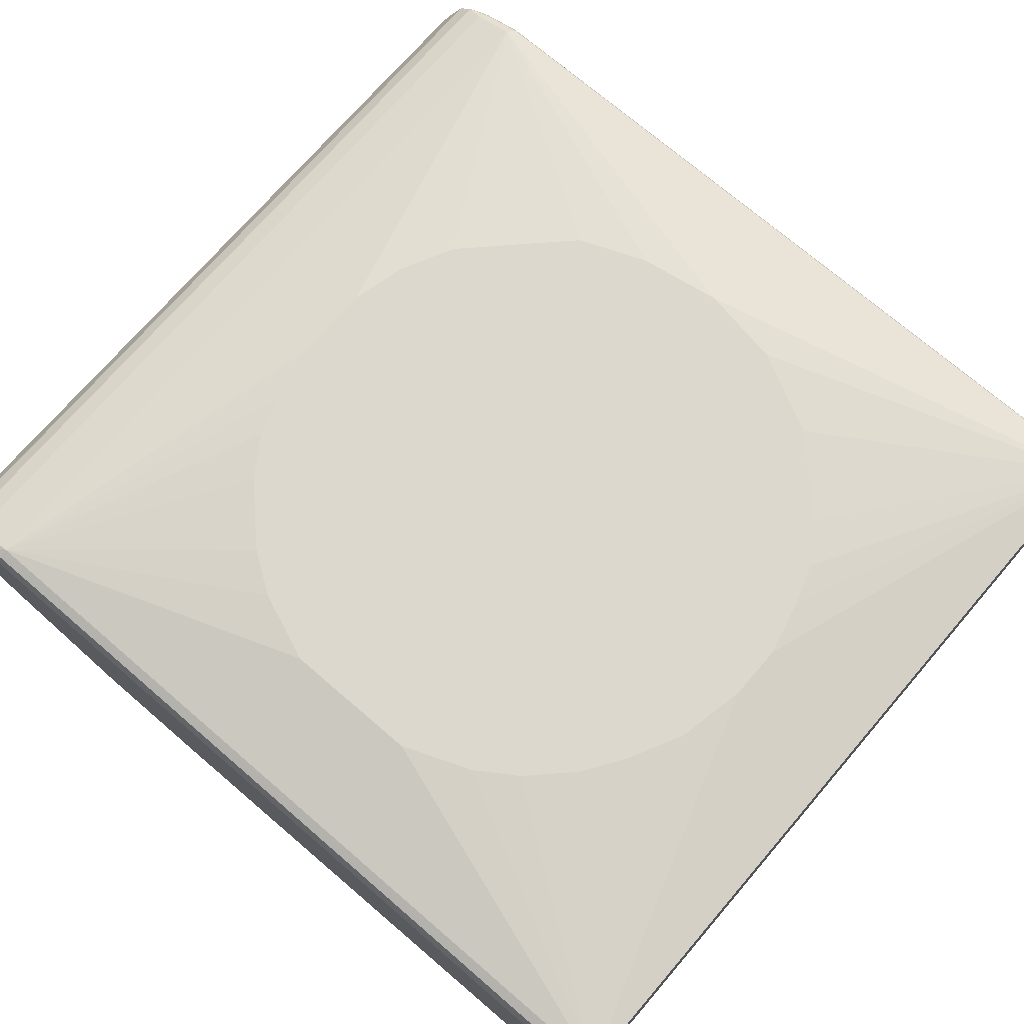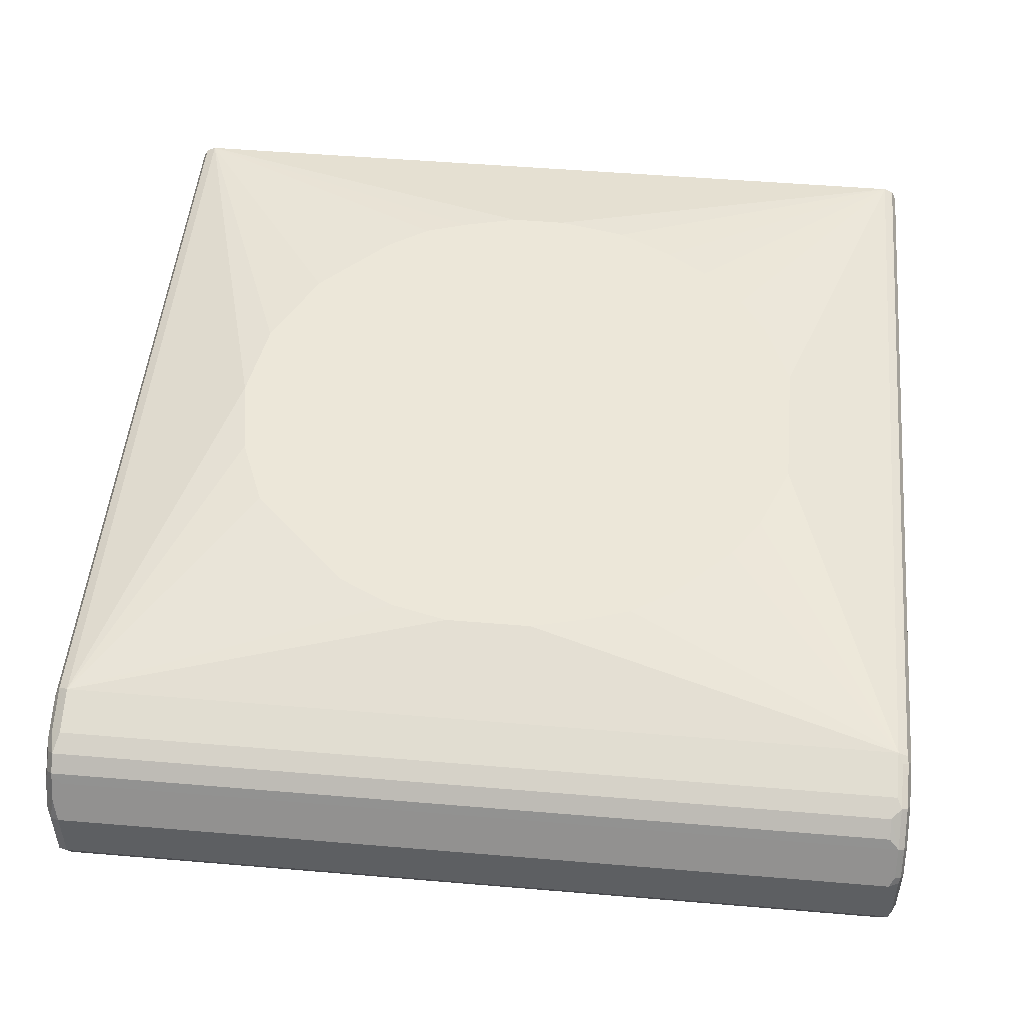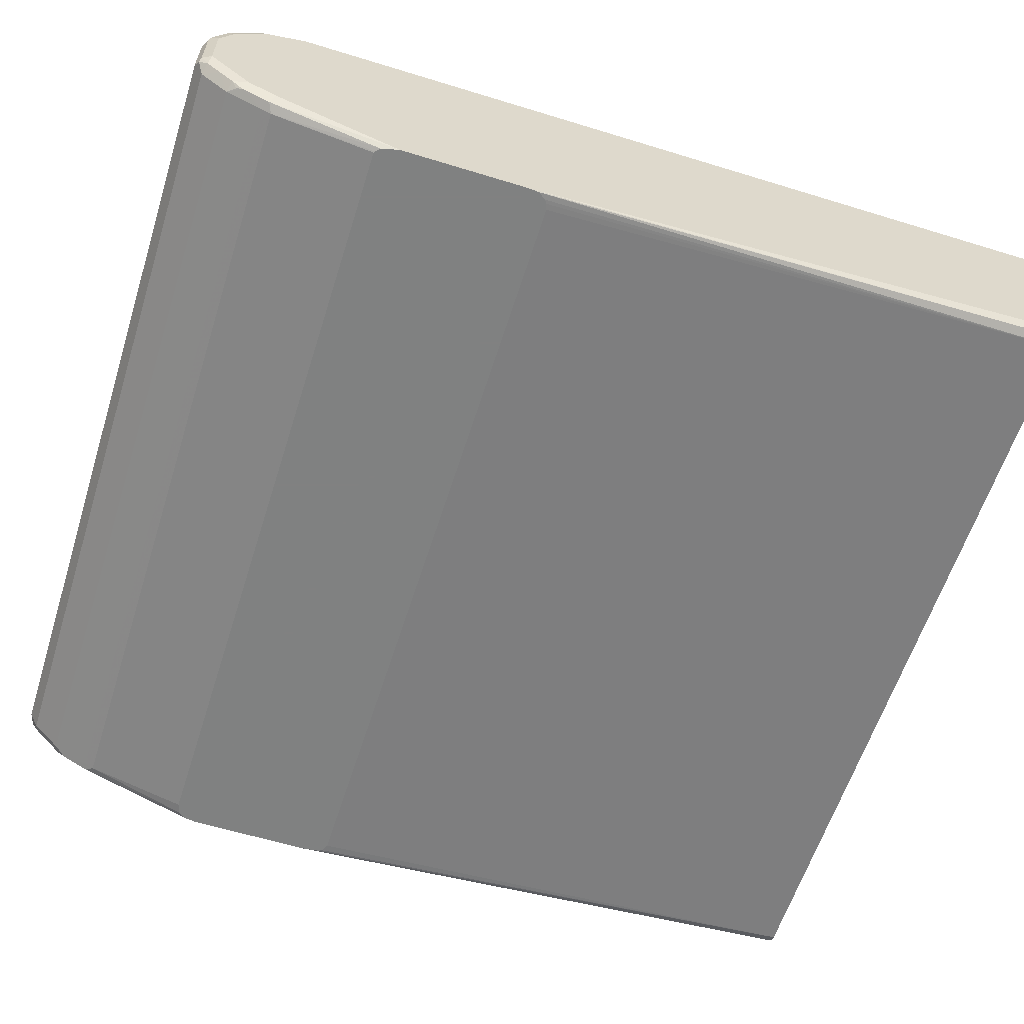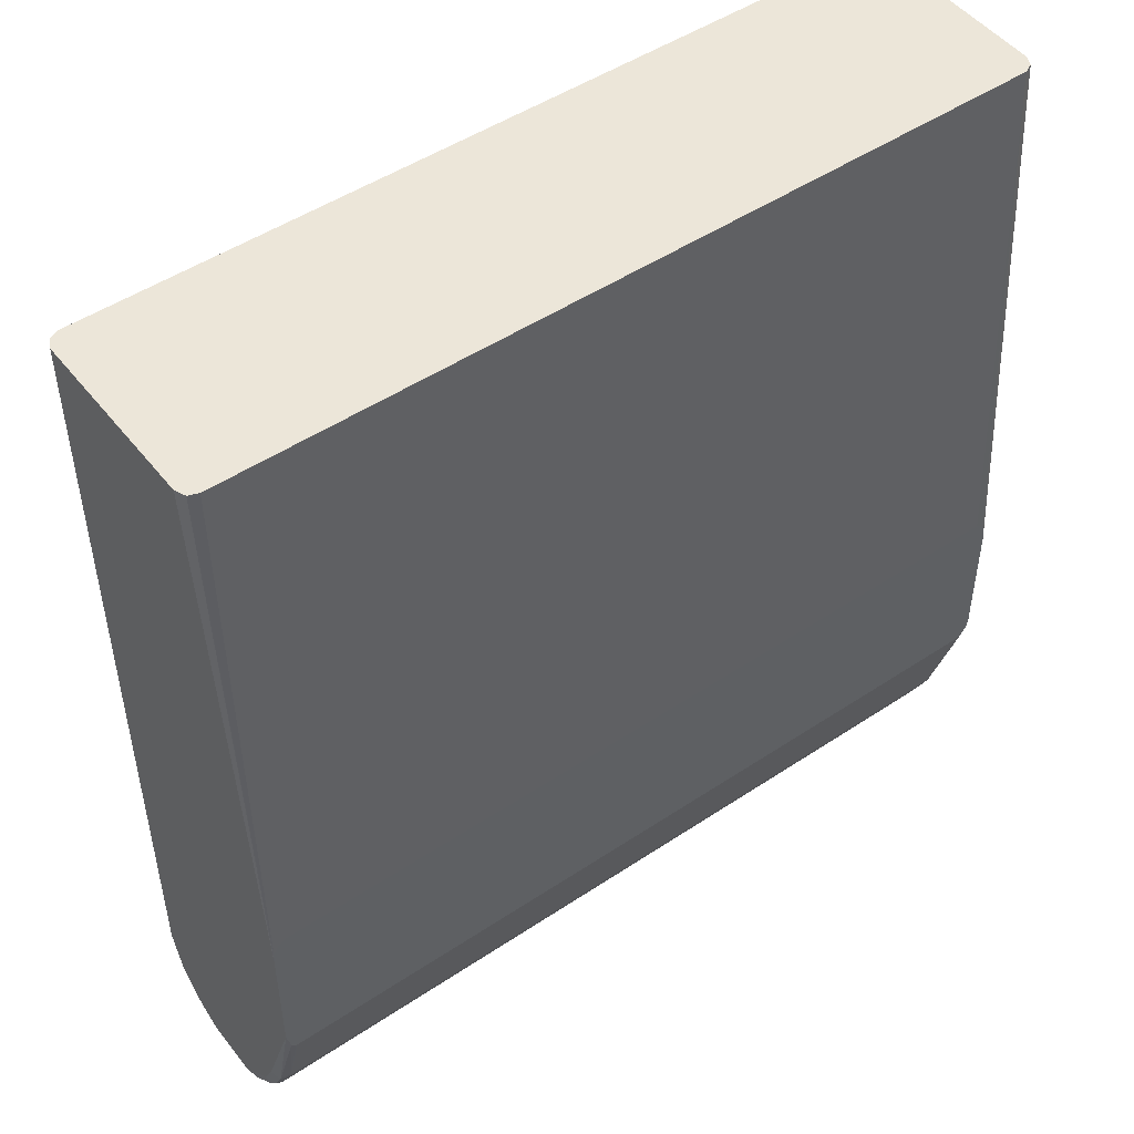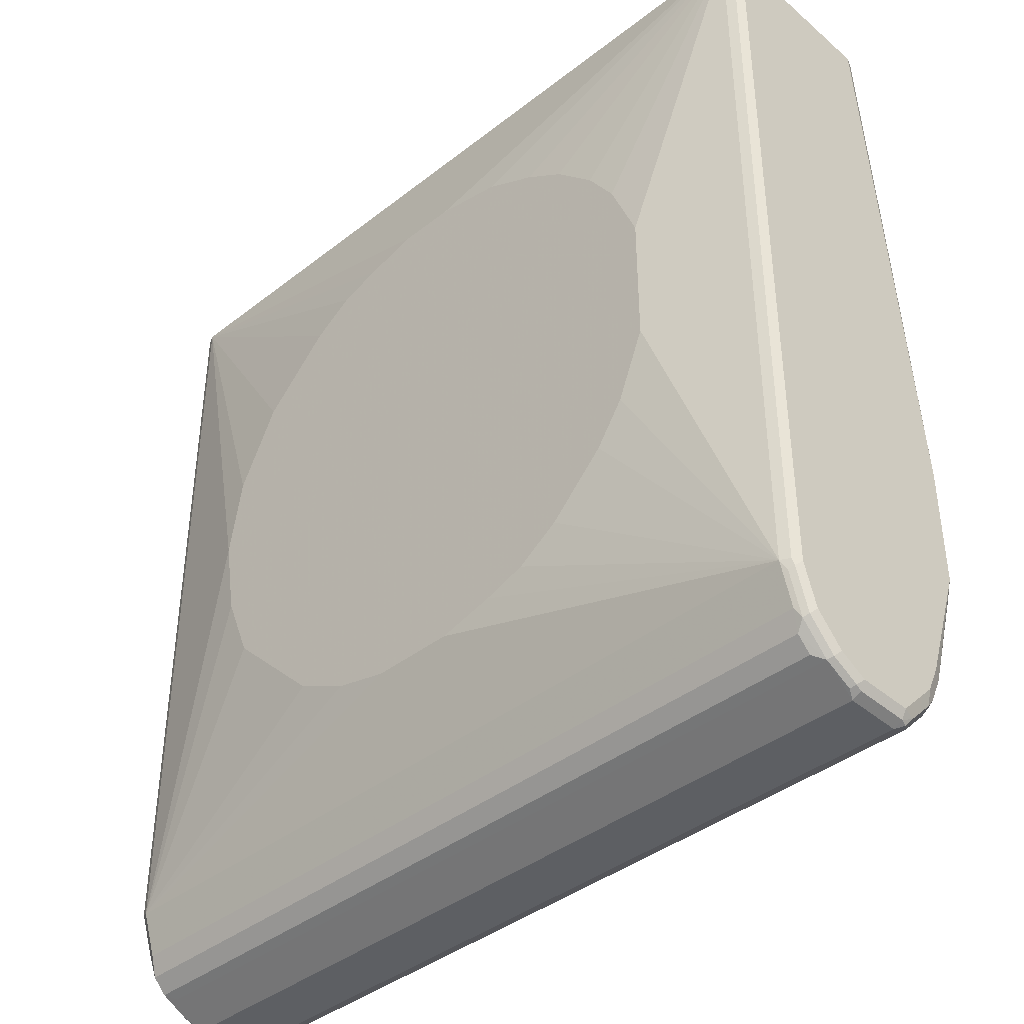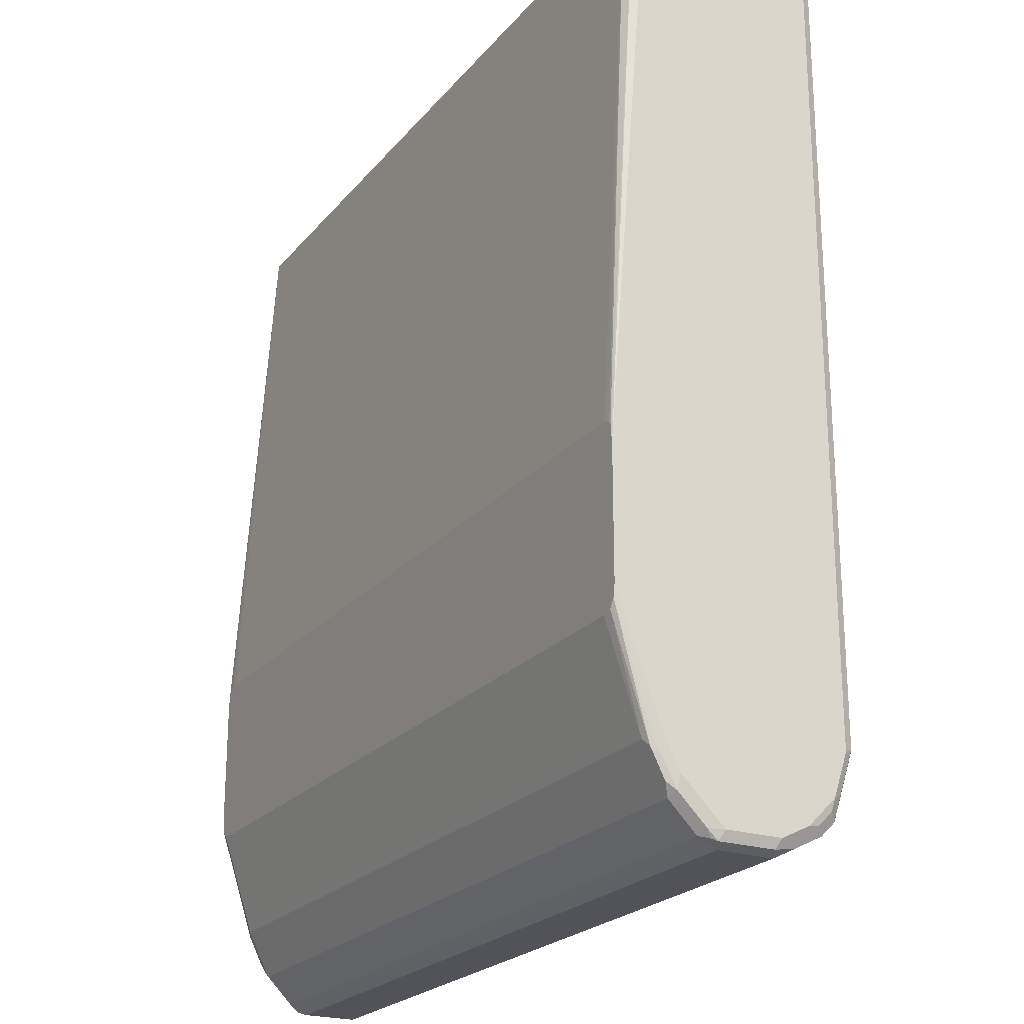
<metadata>
{"format":"obj","ext":"obj","renderer":"f3d","projection":"perspective","resolution":1024,"background":"white","views":[{"elev":72.5,"azim":-49.3,"up":"+Y"},{"elev":49.9,"azim":-174.7,"up":"+Y"},{"elev":-60.3,"azim":-107.5,"up":"+Y"},{"elev":49.0,"azim":-36.5,"up":"+Z"},{"elev":-40.4,"azim":-136.3,"up":"+Z"},{"elev":-22.7,"azim":61.1,"up":"+Z"}]}
</metadata>
<code>
v -0.5335 -0.05332 0.3368
v -0.5278 -0.06657 0.3368
v -0.5335 0.1778 0.3368
v -0.5335 -0.1117 -0.3911
v -0.5156 -0.0711 0.3368
v -0.5324 -0.1117 -0.3744
v -0.5275 0.1897 0.3368
v -0.5335 0.1778 -0.6934
v -0.5335 -0.1117 -0.5512
v 0.5156 -0.0711 0.3368
v -0.5285 -0.1117 -0.3684
v -0.5253 -0.1117 -0.3638
v -0.5206 -0.1117 -0.3606
v -0.5131 -0.1117 -0.3581
v -0.5156 0.1956 0.3368
v -0.5275 0.1897 -0.6934
v -0.529 0.1867 -0.7023
v -0.5335 0.16 -0.7468
v -0.528 -0.1117 -0.5739
v -0.5335 -0.05332 -0.7113
v -0.5275 -0.0652 -0.7171
v 0.5162 -0.0708 0.3368
v 0.5181 -0.1117 -0.3581
v 0.525 -0.1117 -0.3615
v 0.5284 -0.1117 -0.3632
v 0.531 -0.1117 -0.3684
v 0.5156 0.1956 0.3368
v -0.03551 0.2312 0.1778
v -0.1244 0.2312 0.16
v -0.16 0.2312 0.1423
v -0.1955 0.2312 0.1244
v -0.2489 0.2312 0.0889
v -0.3022 0.2312 0.03554
v -0.3379 0.2312 -0.01782
v -0.3734 0.2312 -0.1068
v -0.5156 0.1956 -0.6934
v -0.5216 0.1897 -0.7053
v -0.529 0.1689 -0.7557
v -0.5335 0.1422 -0.7646
v -0.5224 -0.1117 -0.579
v -0.5156 -0.0711 -0.7113
v -0.5335 -0.03556 -0.7468
v -0.5275 -0.04741 -0.7528
v -0.5156 -0.0652 -0.7231
v 0.5275 -0.0652 0.3368
v 0.5316 -0.1117 -0.3734
v 0.3734 0.2312 -0.1956
v 0.3556 0.2312 -0.08893
v 0.3379 0.2312 -0.05343
v 0.3022 0.2312 0.01768
v 0.2845 0.2312 0.03554
v 0.2311 0.2312 0.0889
v 0.2134 0.2312 0.1066
v 0.16 0.2312 0.1423
v 0.1066 0.2312 0.16
v 0.03551 0.2312 0.1778
v 0.5275 0.1897 0.3368
v 0.5156 0.1956 -0.6934
v -0.3734 0.2312 -0.2845
v -0.3379 0.2312 -0.3734
v -0.3022 0.2312 -0.4267
v -0.2667 0.2312 -0.4623
v -0.2311 0.2312 -0.4978
v -0.1778 0.2312 -0.5334
v -0.1244 0.2312 -0.5512
v -0.05326 0.2312 -0.5689
v -0.5156 0.1778 -0.7468
v -0.5216 0.1719 -0.7586
v -0.5216 0.1363 -0.7942
v -0.529 0.1333 -0.7913
v -0.5335 0.1244 -0.7824
v -0.5206 -0.1117 -0.5804
v 0.5156 -0.0711 -0.7113
v -0.5335 -0.01778 -0.7646
v -0.529 -0.03556 -0.7668
v -0.5245 -0.04442 -0.7601
v -0.5156 -0.04147 -0.7705
v 0.5156 -0.0652 -0.7231
v 0.5335 -0.05332 0.3368
v 0.5335 -0.1117 -0.3911
v 0.3556 0.2312 -0.3023
v 0.5335 0.1778 0.3368
v 0.5275 0.1897 -0.6875
v 0.5216 0.1837 -0.7171
v 0.5156 0.1778 -0.7468
v 0.05326 0.2312 -0.5689
v 0.1244 0.2312 -0.5512
v 0.16 0.2312 -0.5334
v 0.1955 0.2312 -0.5156
v 0.2134 0.2312 -0.4978
v 0.2489 0.2312 -0.4623
v 0.3022 0.2312 -0.409
v 0.32 0.2312 -0.3911
v -0.5097 0.166 -0.7705
v -0.5097 0.1482 -0.7883
v 0.5097 0.1363 -0.7942
v -0.5156 0.08891 -0.818
v -0.5216 0.1008 -0.812
v -0.529 0.09777 -0.8091
v -0.5335 0.08891 -0.8001
v 0.5107 -0.1117 -0.5804
v 0.5245 -0.06667 -0.7201
v 0.5238 -0.1117 -0.5771
v -0.529 -0.01778 -0.7846
v -0.5335 0.0178 -0.8001
v -0.5156 -0.005897 -0.8061
v 0.5156 -0.04147 -0.7705
v 0.5245 -0.04889 -0.7557
v 0.5335 -0.1117 -0.5512
v 0.5335 0.1778 -0.6934
v 0.5275 0.1719 -0.7409
v 0.5216 0.166 -0.7705
v 0.5216 0.1482 -0.7883
v 0.5216 0.1126 -0.8061
v 0.5156 0.08891 -0.818
v -0.5156 0.0178 -0.818
v -0.5275 0.08891 -0.812
v 0.5275 -0.0652 -0.7113
v 0.5309 -0.1117 -0.5665
v 0.5285 -0.1117 -0.5701
v 0.529 -0.05557 -0.729
v -0.529 9.08e-06 -0.8024
v -0.5275 0.0178 -0.812
v -0.5245 0.008902 -0.8135
v 0.5156 -0.005897 -0.8061
v 0.529 -0.03778 -0.7646
v 0.5335 -0.05332 -0.7113
v 0.5335 0.16 -0.7468
v 0.5304 0.1393 -0.7794
v 0.5304 0.1571 -0.7616
v 0.5335 0.1244 -0.7824
v 0.5275 0.1185 -0.7942
v 0.5275 0.08297 -0.812
v 0.5156 0.0178 -0.818
v 0.5275 0.01186 -0.812
v 0.5245 0.004473 -0.8091
v 0.529 -0.002206 -0.8001
v 0.5335 -0.01778 -0.7646
v 0.5335 -0.03556 -0.7468
v 0.5335 0.1422 -0.7646
v 0.5335 0.08891 -0.8001
v 0.5335 0.0178 -0.8001
f 1 2 5
f 58 93 81
f 67 85 112
f 67 112 94
f 67 94 68
f 68 94 69
f 69 94 95
f 69 95 113
f 69 113 96
f 69 96 115
f 69 115 97
f 69 97 98
f 69 98 99
f 69 99 70
f 70 99 100
f 70 100 71
f 73 78 102
f 73 102 103
f 79 139 138
f 79 127 139
f 79 109 127
f 79 80 109
f 78 108 102
f 78 107 108
f 58 92 93
f 77 125 107
f 77 104 106
f 75 104 77
f 75 77 76
f 74 122 104
f 74 105 122
f 73 103 101
f 77 106 125
f 79 138 142
f 58 91 92
f 58 89 90
f 36 85 67
f 36 67 68
f 36 68 37
f 38 68 69
f 38 69 70
f 38 70 39
f 39 70 71
f 40 41 72
f 41 44 78
f 41 78 73
f 41 73 101
f 41 101 72
f 42 74 104
f 42 104 75
f 42 75 43
f 43 75 76
f 43 76 77
f 58 88 89
f 58 87 88
f 58 86 87
f 58 112 85
f 58 84 112
f 58 83 84
f 58 90 91
f 57 110 83
f 47 58 81
f 45 80 79
f 45 46 80
f 44 107 78
f 44 77 107
f 43 77 44
f 57 82 110
f 79 142 141
f 79 141 131
f 79 131 140
f 112 129 113
f 112 128 130
f 112 130 129
f 113 129 131
f 113 131 132
f 113 132 114
f 114 132 141
f 114 141 133
f 114 133 115
f 115 133 135
f 115 135 134
f 116 124 123
f 118 121 127
f 118 127 119
f 121 126 127
f 122 123 124
f 125 134 135
f 135 137 136
f 135 142 137
f 133 142 135
f 133 141 142
f 131 141 132
f 129 140 131
f 111 128 112
f 128 129 130
f 126 139 127
f 126 138 139
f 126 142 138
f 126 137 142
f 125 137 126
f 125 135 136
f 128 140 129
f 109 119 127
f 107 125 126
f 107 126 108
f 97 116 123
f 97 134 116
f 97 115 134
f 96 113 114
f 96 114 115
f 94 113 95
f 97 123 117
f 94 112 113
f 83 111 112
f 83 128 111
f 83 110 128
f 79 110 82
f 79 128 110
f 79 140 128
f 83 112 84
f 36 58 85
f 97 117 99
f 99 117 100
f 106 134 125
f 106 116 134
f 106 124 116
f 106 122 124
f 105 123 122
f 104 122 106
f 97 99 98
f 102 121 118
f 102 108 126
f 102 120 103
f 102 119 120
f 102 118 119
f 100 123 105
f 100 117 123
f 102 126 121
f 36 86 58
f 125 136 137
f 36 65 66
f 4 80 46
f 4 46 26
f 4 26 25
f 4 25 24
f 4 24 23
f 4 23 14
f 4 14 13
f 4 13 12
f 4 12 11
f 4 11 6
f 5 6 11
f 5 11 12
f 5 12 13
f 5 13 14
f 5 14 23
f 5 23 10
f 7 15 36
f 15 29 30
f 15 28 29
f 15 56 28
f 15 27 56
f 10 26 22
f 10 25 26
f 4 109 80
f 10 24 25
f 9 21 19
f 9 20 21
f 8 38 18
f 8 17 38
f 8 16 17
f 7 36 16
f 10 23 24
f 15 30 31
f 4 119 109
f 4 103 120
f 36 66 86
f 1 5 10
f 1 10 22
f 1 22 45
f 1 45 79
f 1 79 82
f 1 82 57
f 1 57 27
f 1 27 15
f 1 15 7
f 1 7 3
f 1 3 8
f 1 8 18
f 1 18 39
f 1 39 71
f 1 71 100
f 1 100 105
f 4 101 103
f 4 72 101
f 4 40 72
f 4 19 40
f 3 16 8
f 3 7 16
f 4 120 119
f 2 6 5
f 1 4 2
f 1 9 4
f 1 20 9
f 1 42 20
f 1 74 42
f 1 105 74
f 2 4 6
f 15 31 32
f 4 9 19
f 15 33 34
f 28 48 47
f 28 47 81
f 28 81 93
f 28 93 92
f 28 92 91
f 28 91 90
f 28 90 89
f 28 89 88
f 28 88 87
f 28 87 86
f 28 86 66
f 28 66 65
f 28 65 64
f 28 64 63
f 28 63 62
f 28 62 61
f 28 60 59
f 36 64 65
f 15 32 33
f 36 63 64
f 36 62 63
f 36 61 62
f 36 60 61
f 28 49 48
f 36 59 60
f 28 31 30
f 28 32 31
f 28 33 32
f 28 34 33
f 28 35 34
f 28 59 35
f 28 30 29
f 28 50 49
f 28 61 60
f 28 52 51
f 21 44 41
f 21 43 44
f 20 43 21
f 19 41 40
f 19 21 41
f 18 38 39
f 22 26 45
f 17 68 38
f 17 36 37
f 16 36 17
f 15 59 36
f 28 51 50
f 15 35 59
f 15 34 35
f 17 37 68
f 26 46 45
f 20 42 43
f 27 48 49
f 28 55 54
f 27 47 48
f 28 56 55
f 27 58 47
f 27 83 58
f 27 55 56
f 27 54 55
f 27 57 83
f 28 53 52
f 27 52 53
f 27 51 52
f 27 50 51
f 27 49 50
f 27 53 54
f 28 54 53

</code>
